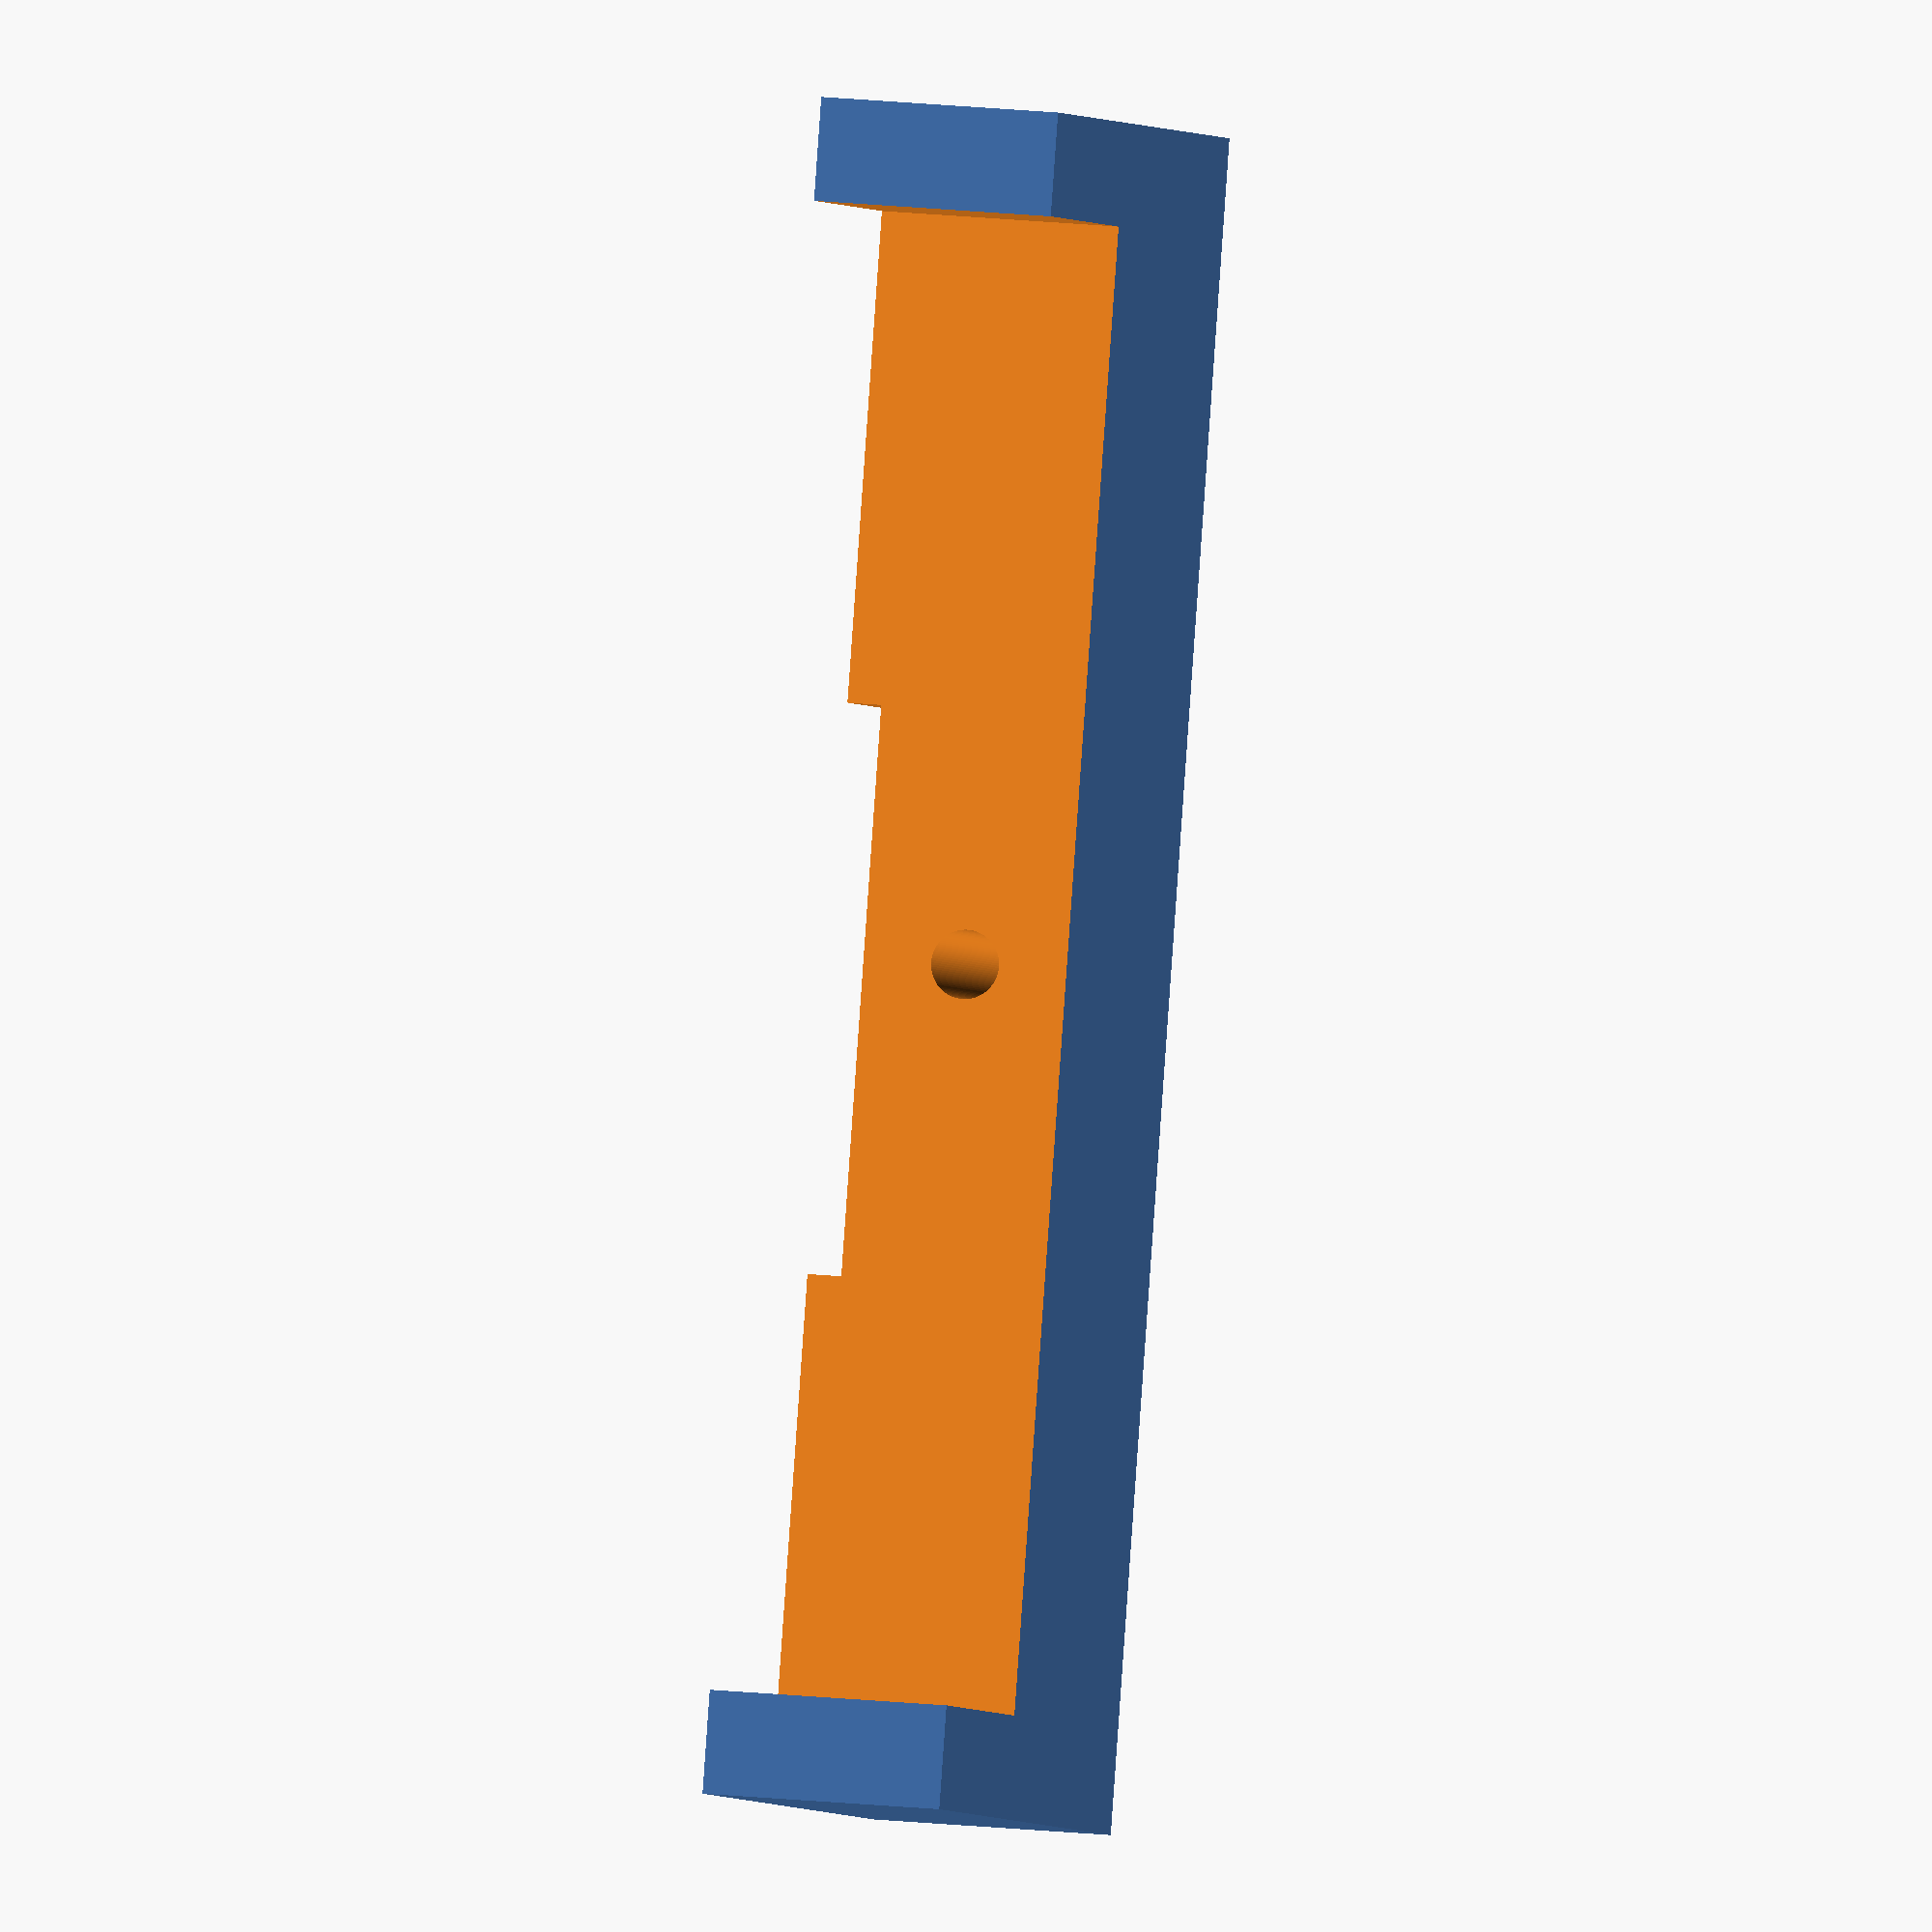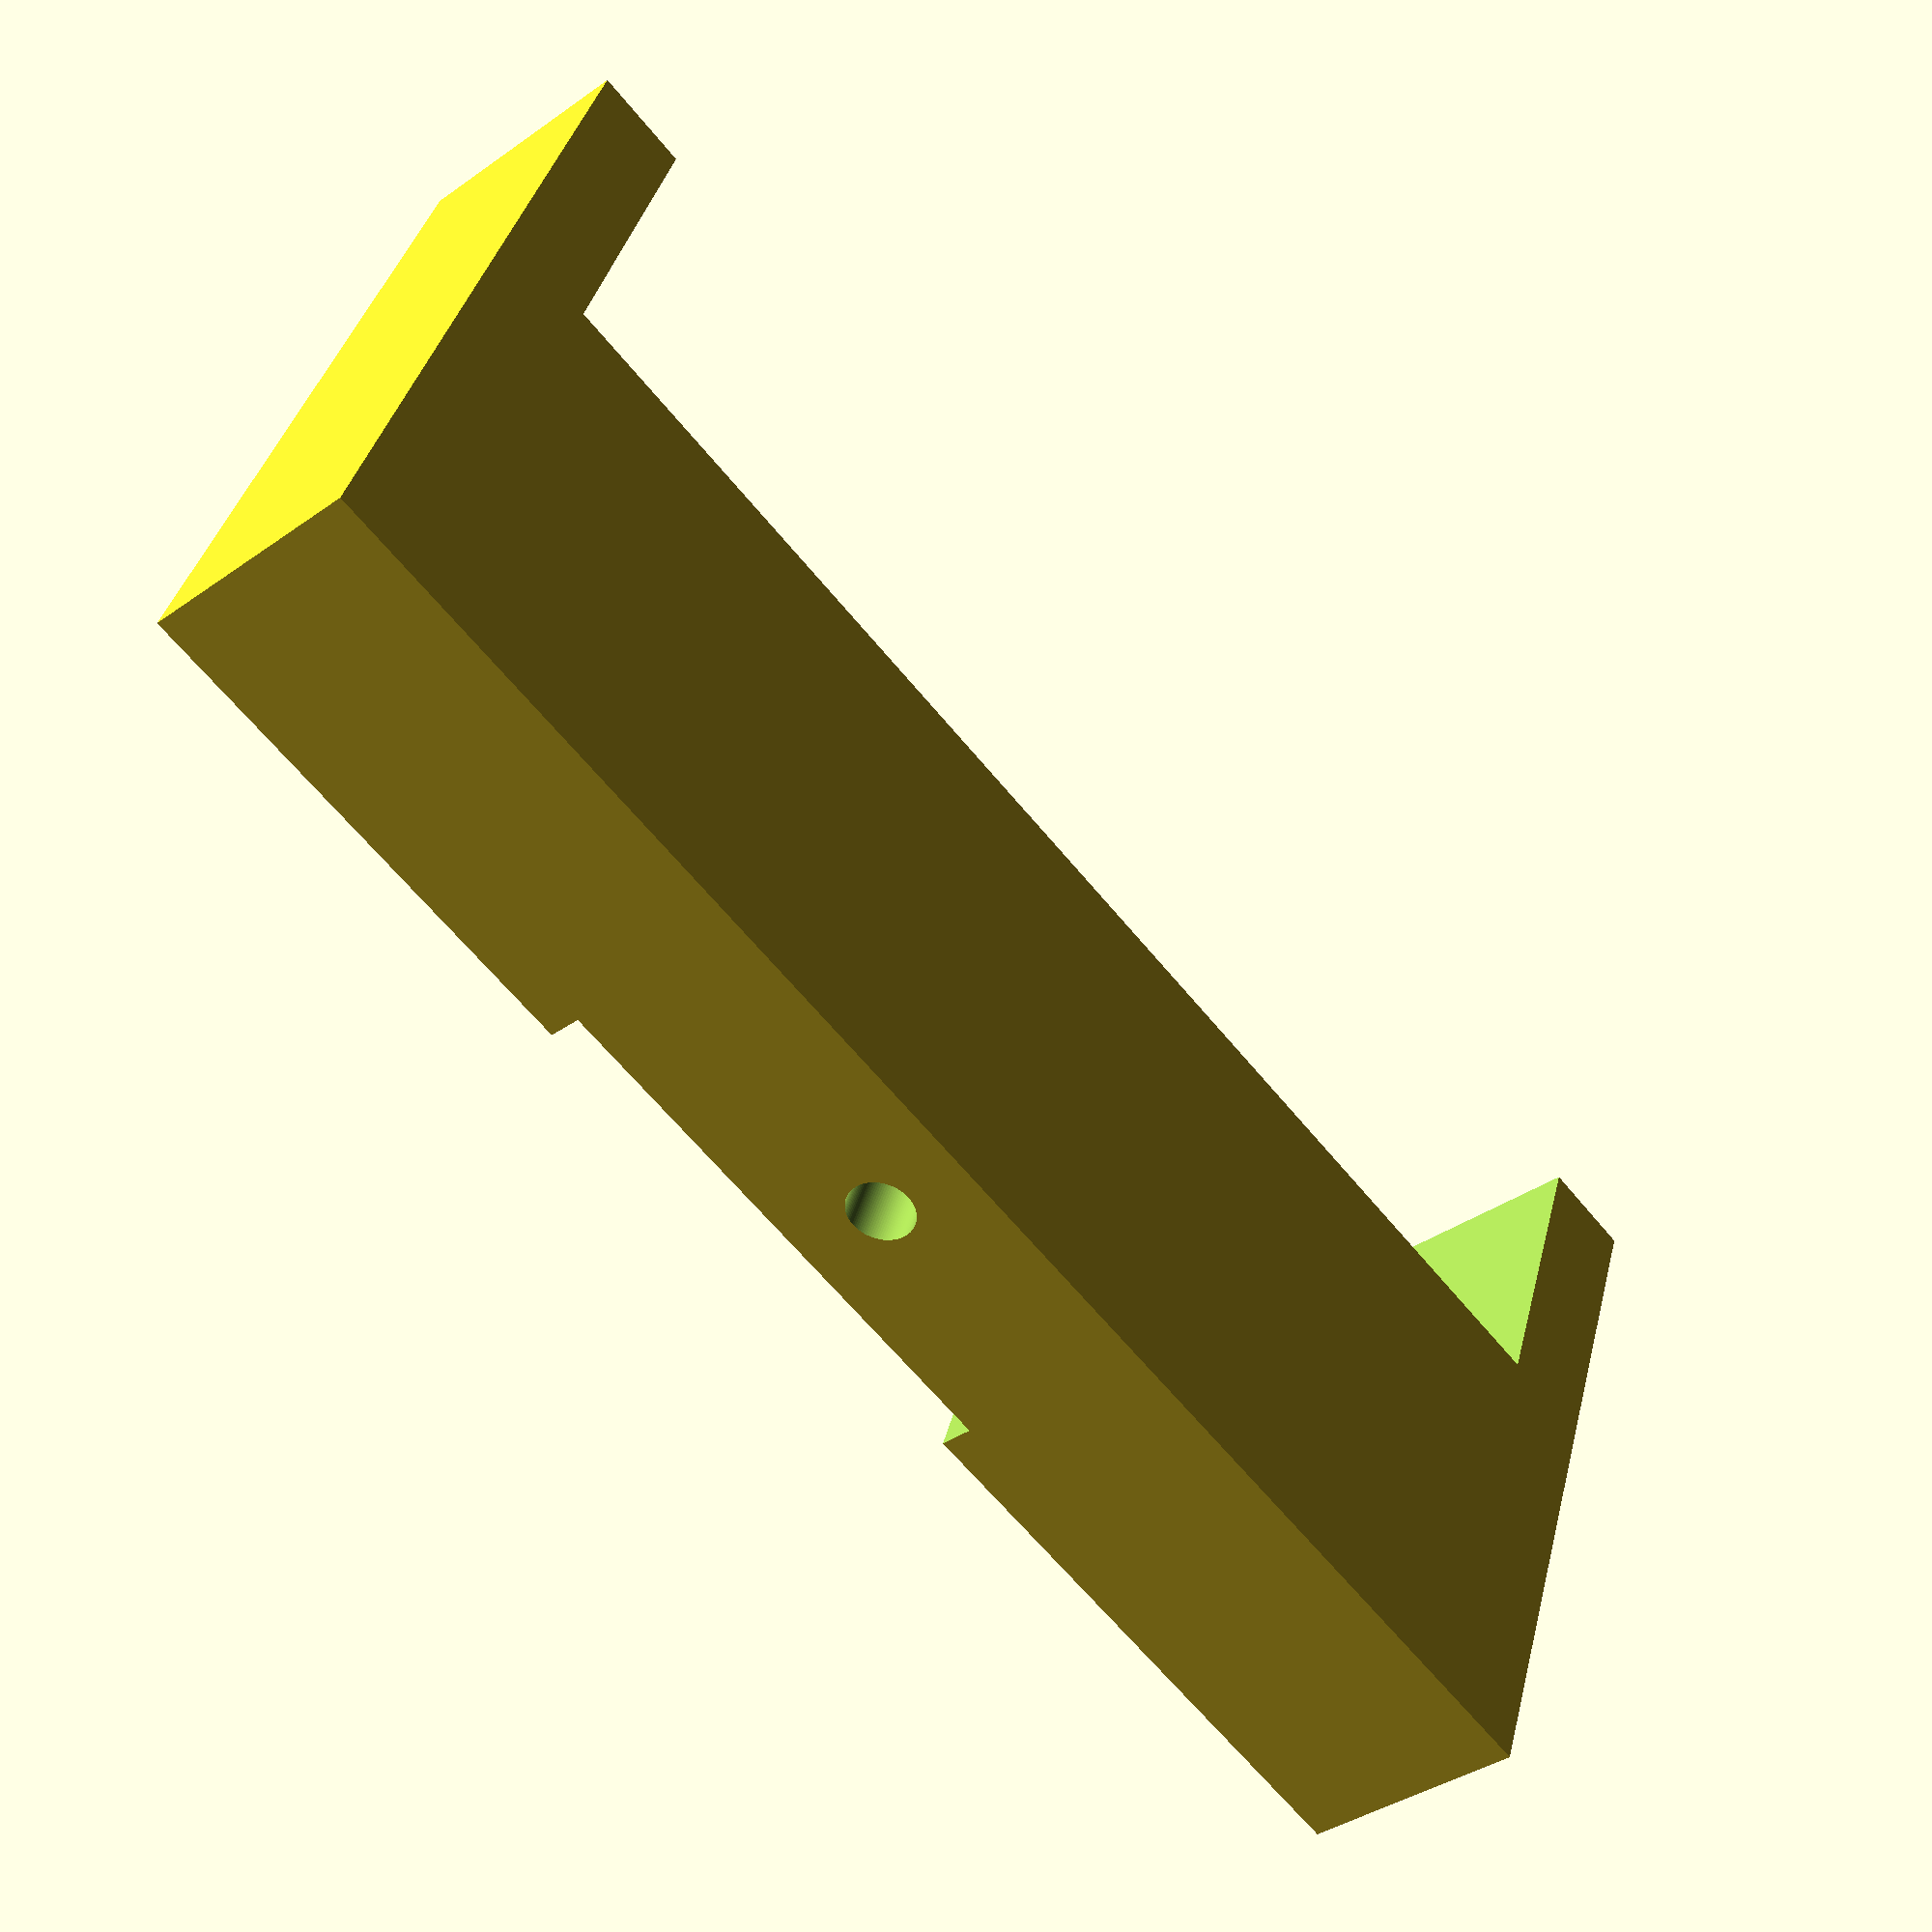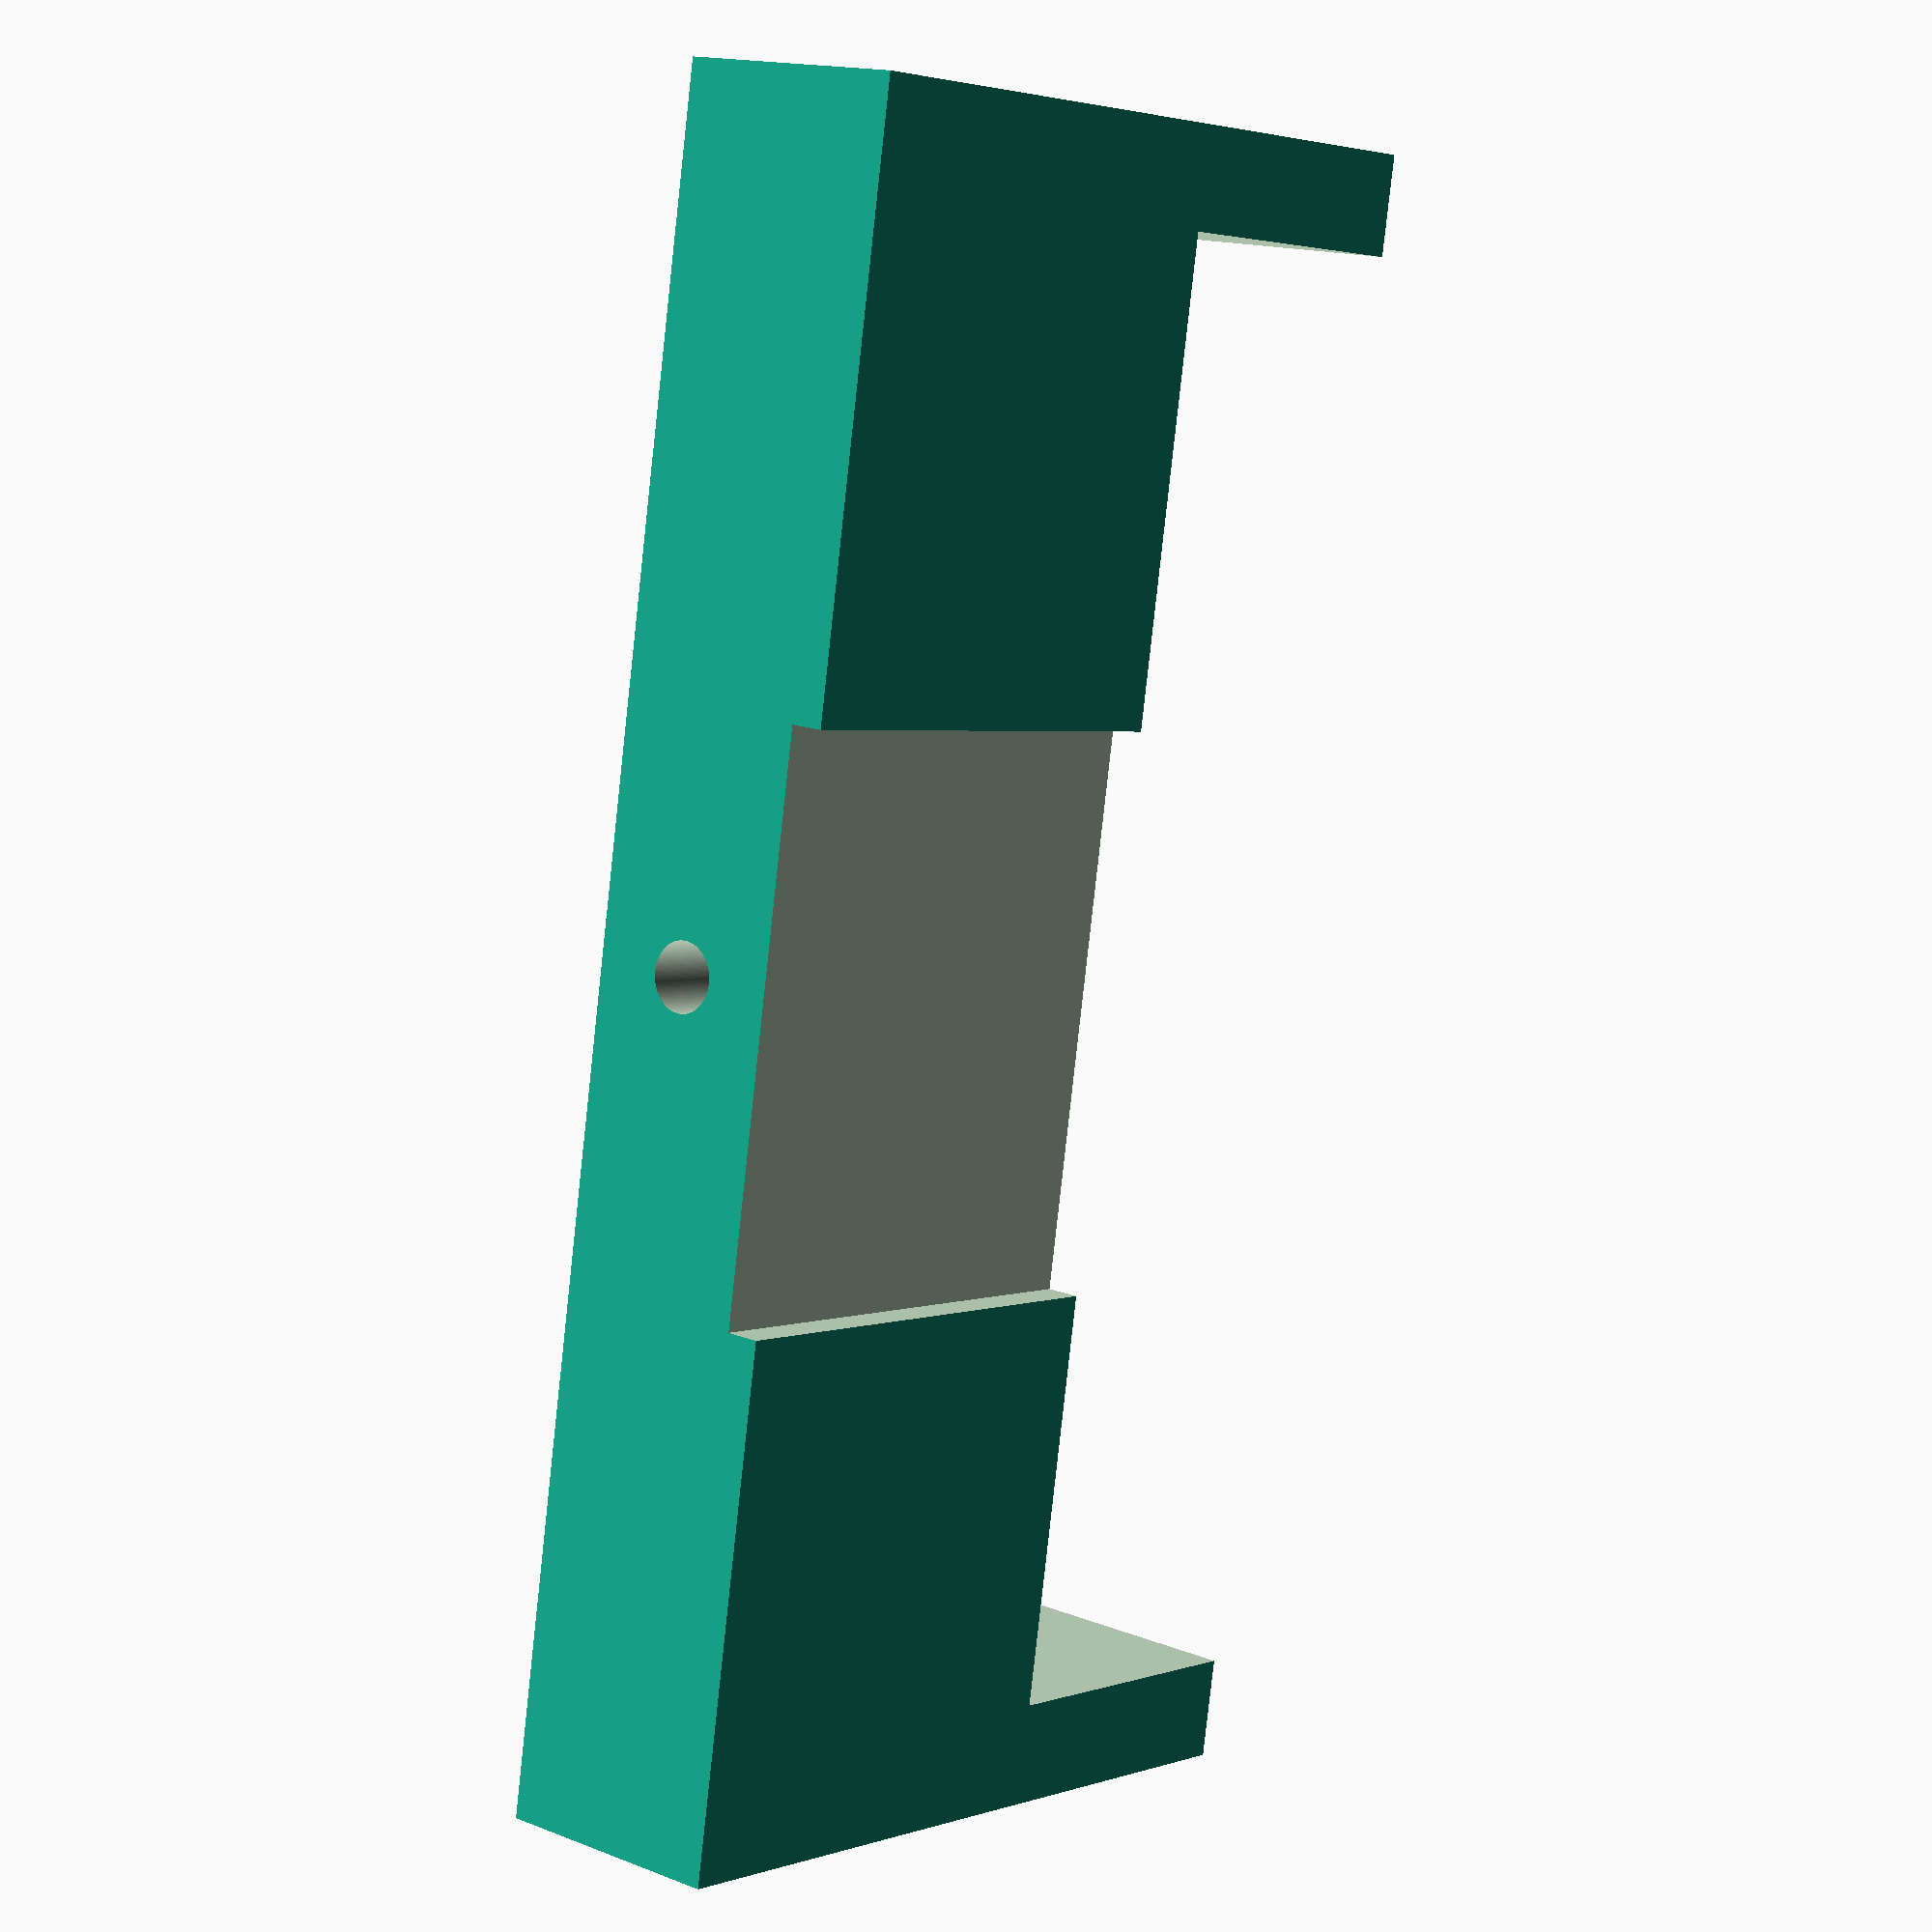
<openscad>
w = 6;
d = 43;
h = 23;
t = 3;


k = 16.5;
h2 = 9.1;

r = 1;

x1 = 18.8;
x2 = 16.9;

$fn=100;
e=.01;

difference(){
    translate([.5,0,0])
    cube(size = [w+1, d+2*t, h], center= true);
    union(){
        cylinder(h+e, r, r, center=true);
        
        translate([.5,0,(h-h2)/2])
        cube(size = [w+1+e, d, h2+e], center= true);
        
        translate([3+k/2,(x1-x2)/2,0])
        cube(size = [k, k, h+e], center= true);
        
        
    }
}





</openscad>
<views>
elev=181.9 azim=4.1 roll=167.6 proj=o view=wireframe
elev=142.5 azim=220.5 roll=346.6 proj=p view=wireframe
elev=177.5 azim=351.9 roll=320.6 proj=p view=solid
</views>
